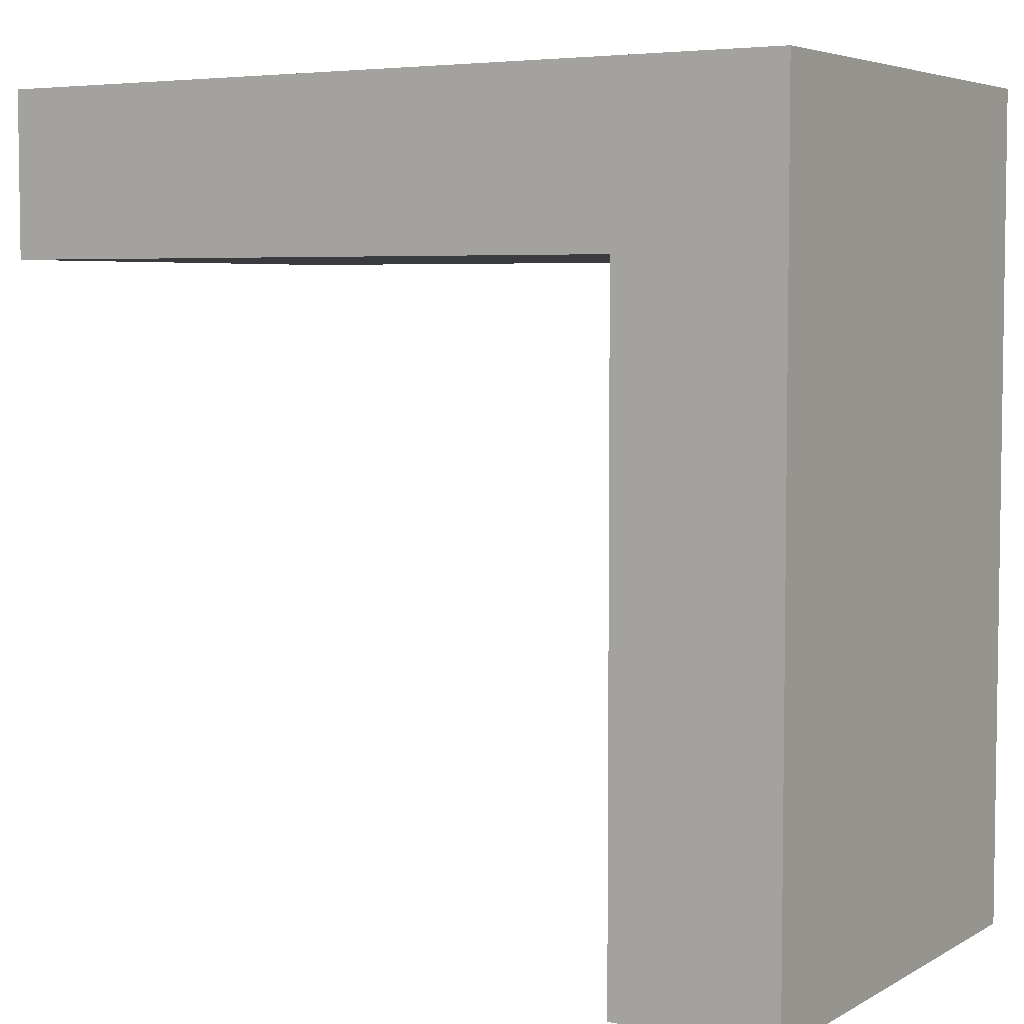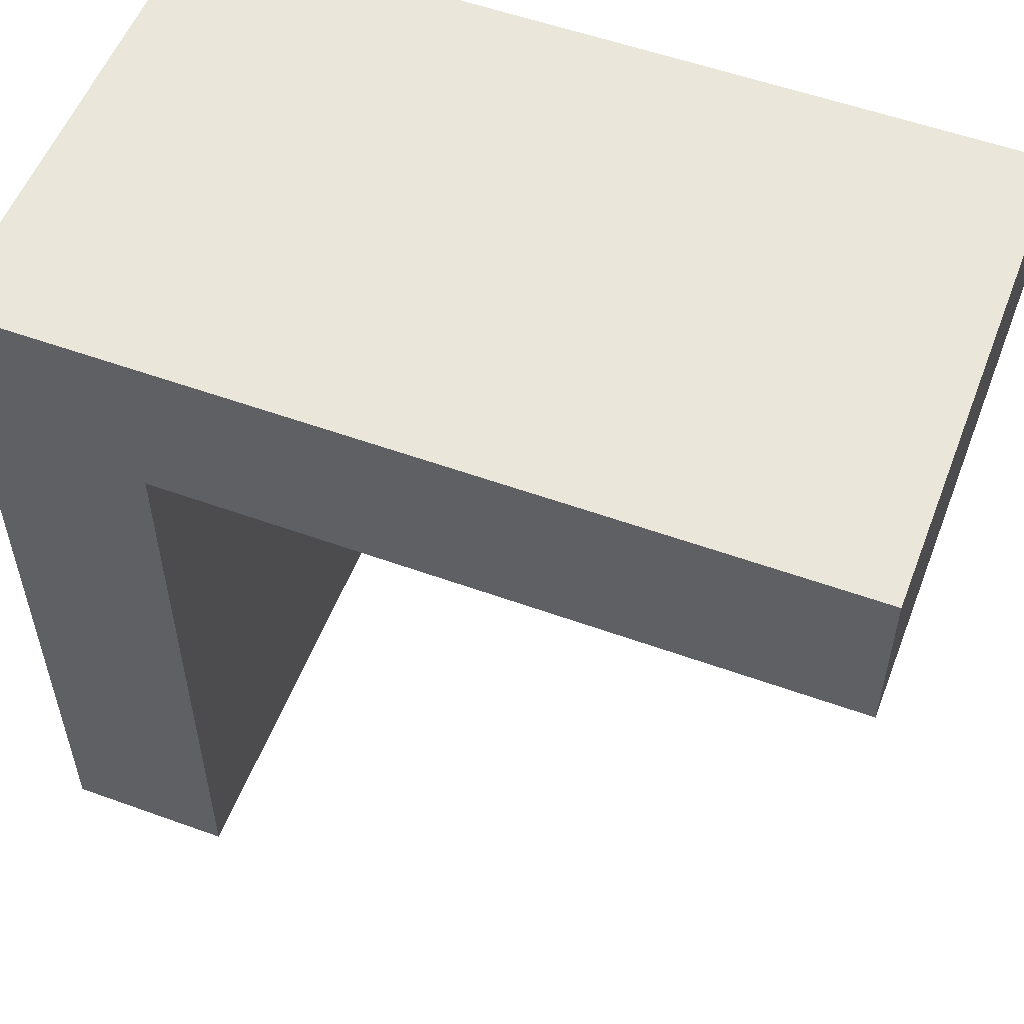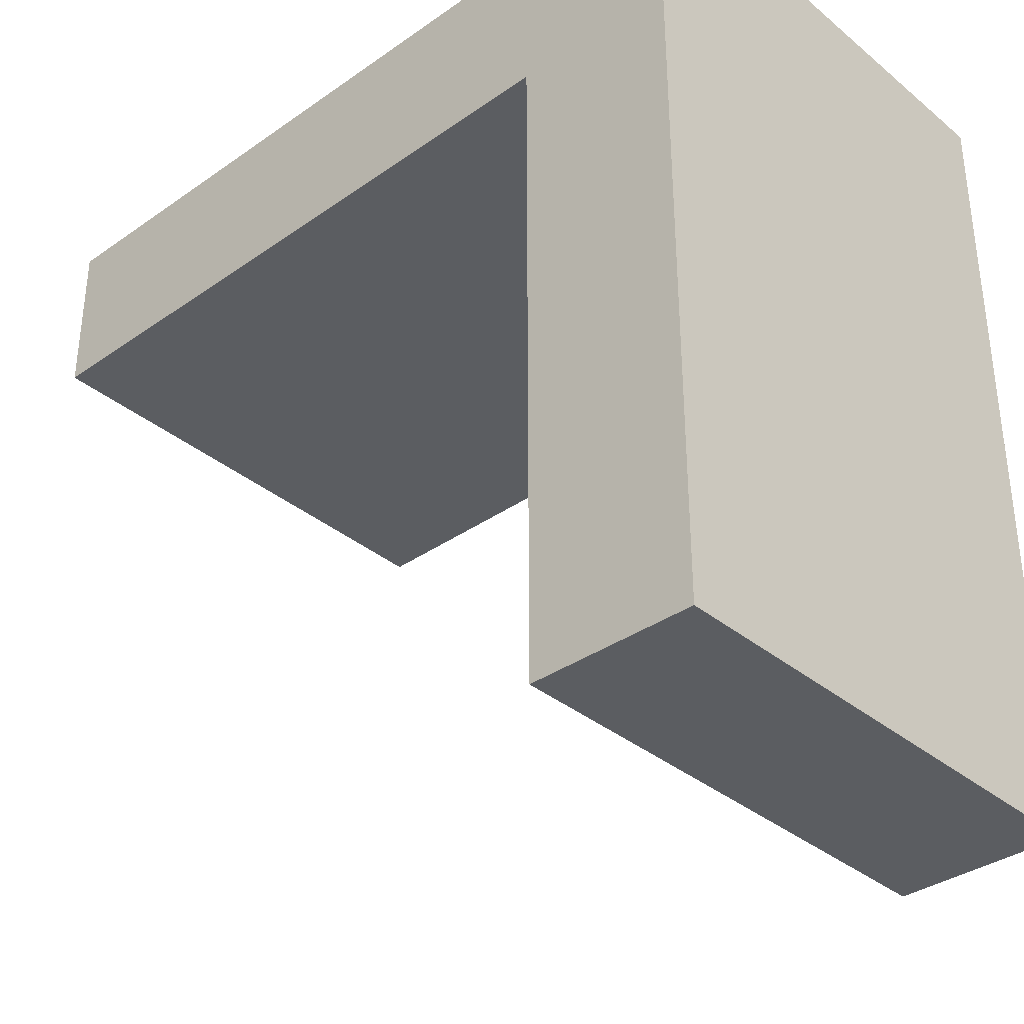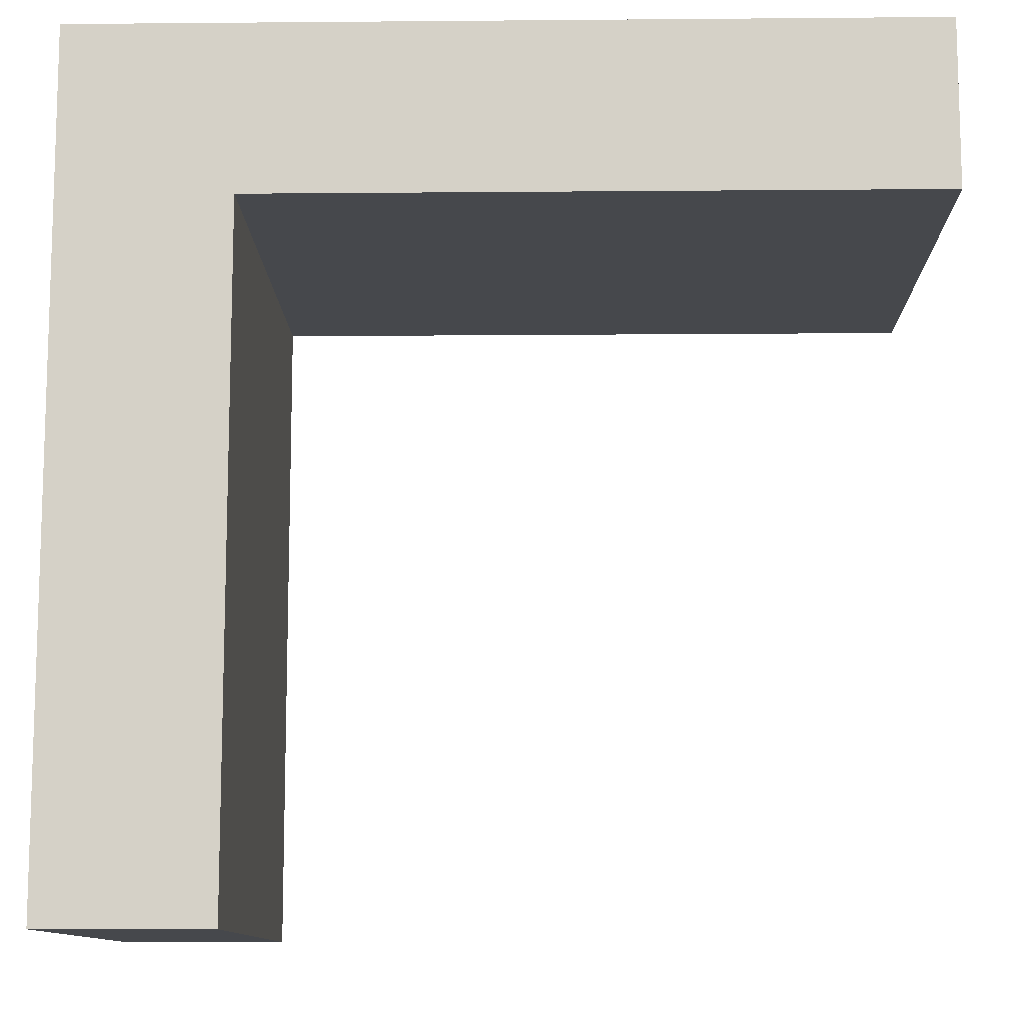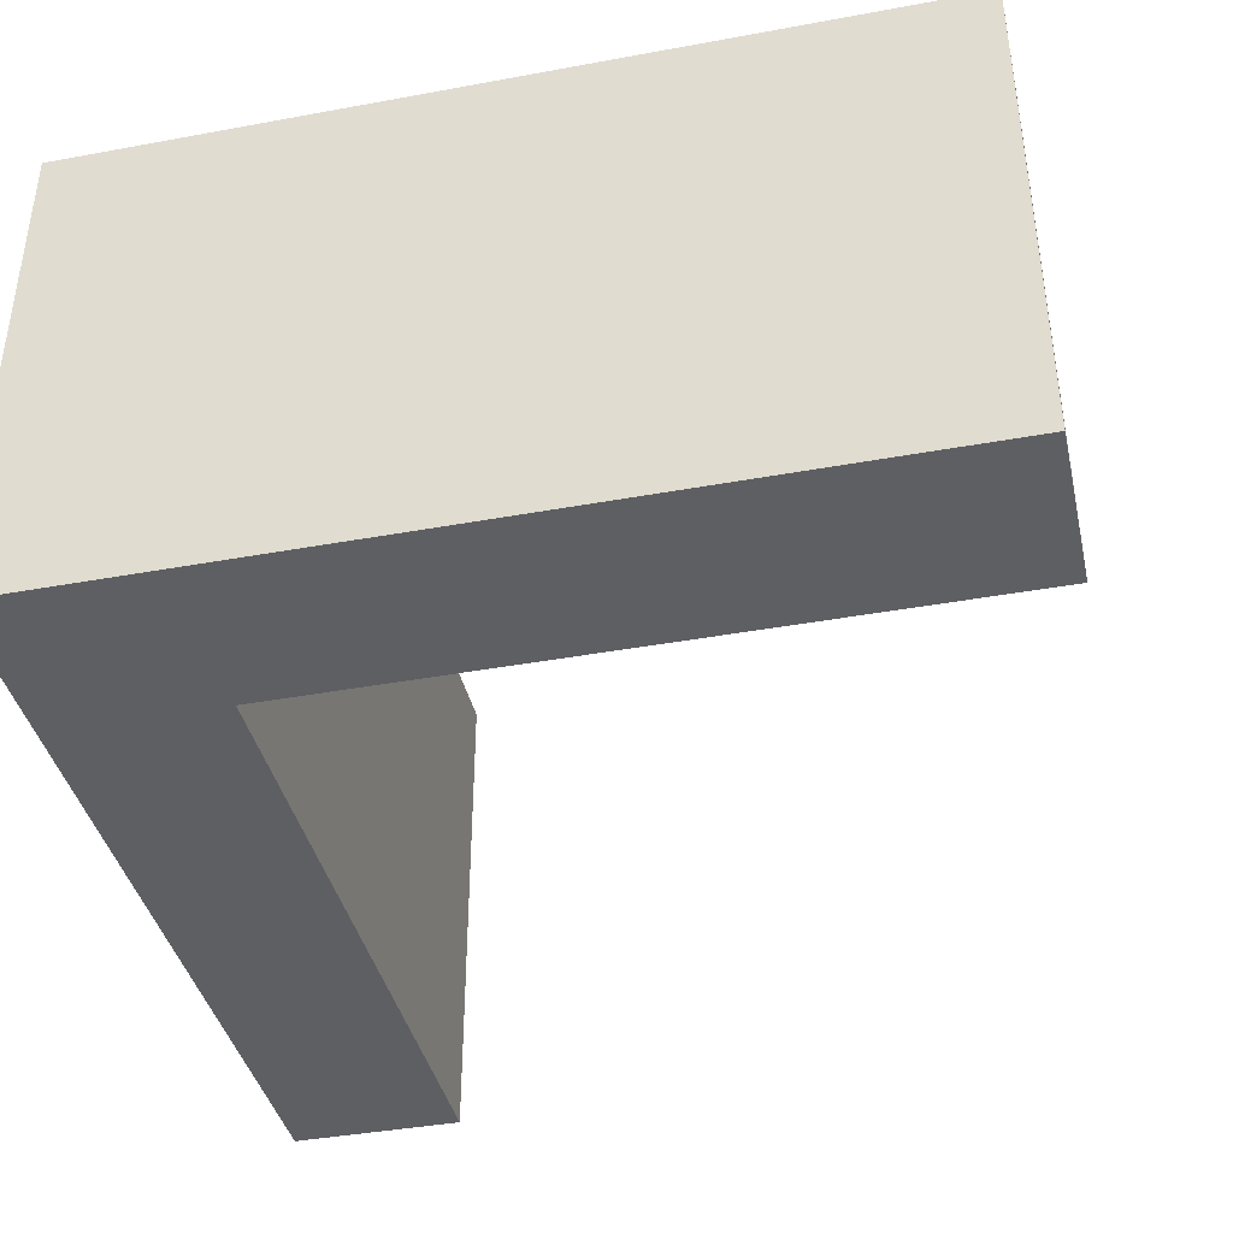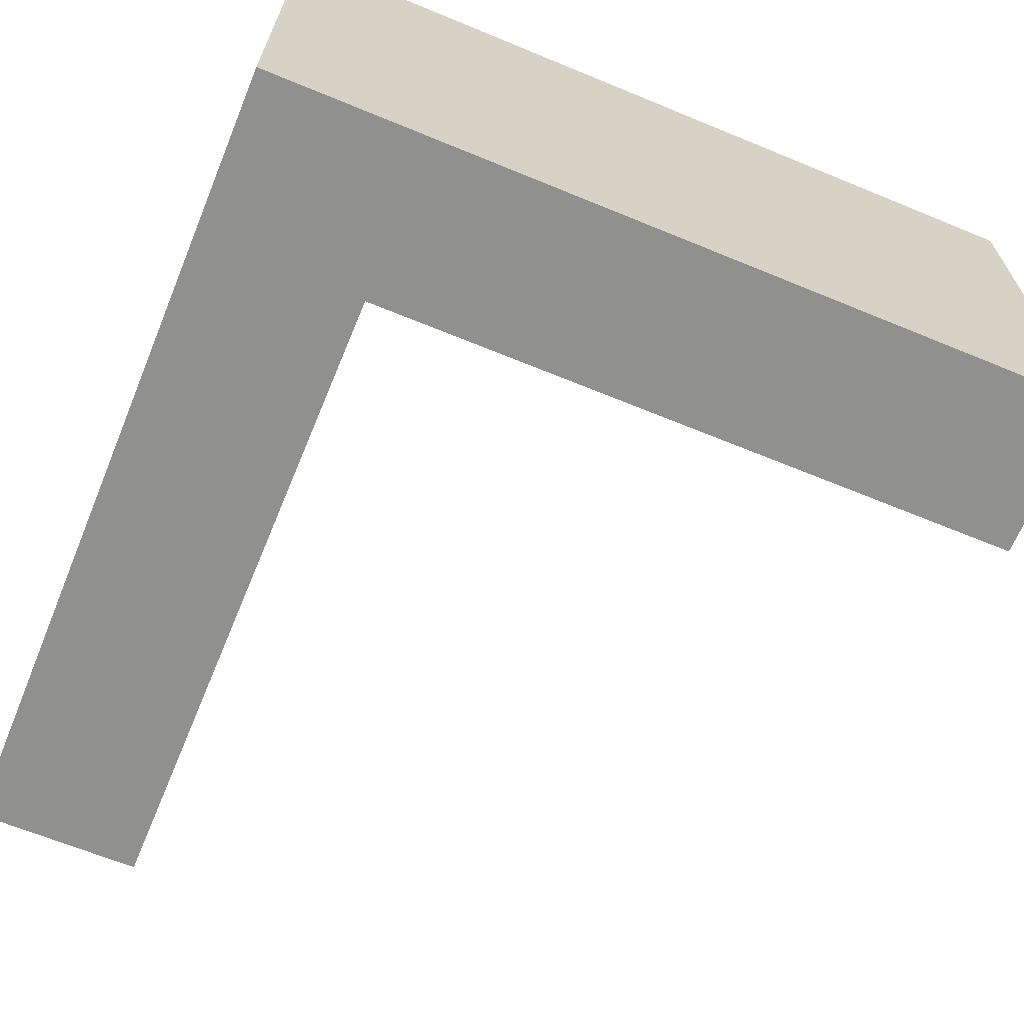
<metadata>
{"format":"obj","ext":"obj","renderer":"f3d","projection":"perspective","resolution":1024,"background":"white","views":[{"elev":5.0,"azim":31.4,"up":"+Z"},{"elev":55.0,"azim":-159.1,"up":"+Z"},{"elev":-35.4,"azim":42.8,"up":"+Z"},{"elev":-11.1,"azim":-178.8,"up":"+Z"},{"elev":-40.1,"azim":102.8,"up":"+Y"},{"elev":-65.6,"azim":67.5,"up":"+Y"}]}
</metadata>
<code>
o
v 0.5 0.1 2
v 0.5 0.1 1.7
v 0.5 1 2
v 0.5 1 1.7
v 1.7 0.1 1.7
v 1.7 0.1 0.5
v 1.7 1 1.7
v 1.7 1 0.5
v 2 0.1 2
v 2 0.1 0.5
v 2 1 2
v 2 1 0.5
v 0.5 0.1 2
v 0.5 1 2
v 2 0.1 2
v 2 1 2
v 0.5 0.1 1.7
v 0.5 1 1.7
v 1.7 0.1 1.7
v 1.7 1 1.7
v 1.7 0.1 0.5
v 1.7 1 0.5
v 2 0.1 0.5
v 2 1 0.5
v 0.5 0.1 2
v 2 0.1 2
v 0.5 0.1 1.7
v 1.7 0.1 1.7
v 1.7 0.1 0.5
v 2 0.1 0.5
v 0.5 1 2
v 2 1 2
v 0.5 1 1.7
v 1.7 1 1.7
v 1.7 1 0.5
v 2 1 0.5
f 3 2 1
f 4 2 3
f 7 6 5
f 8 6 7
f 9 10 11
f 11 10 12
f 15 14 13
f 16 14 15
f 17 18 19
f 19 18 20
f 21 22 23
f 23 22 24
f 27 26 25
f 28 26 27
f 29 26 28
f 30 26 29
f 31 32 33
f 33 32 34
f 34 32 35
f 35 32 36

</code>
